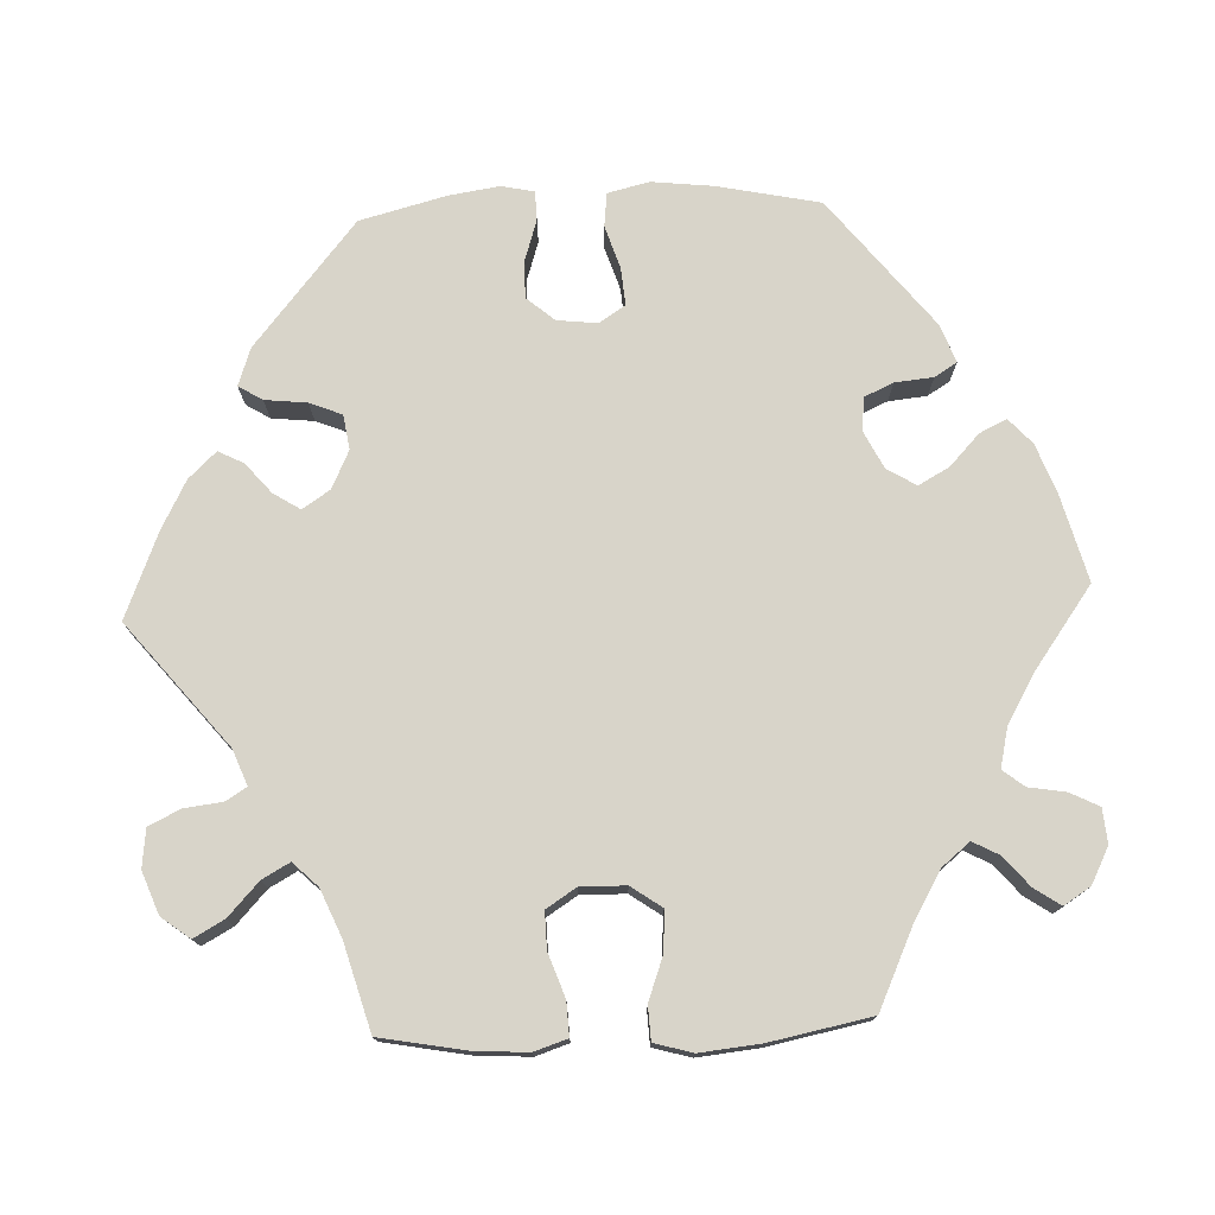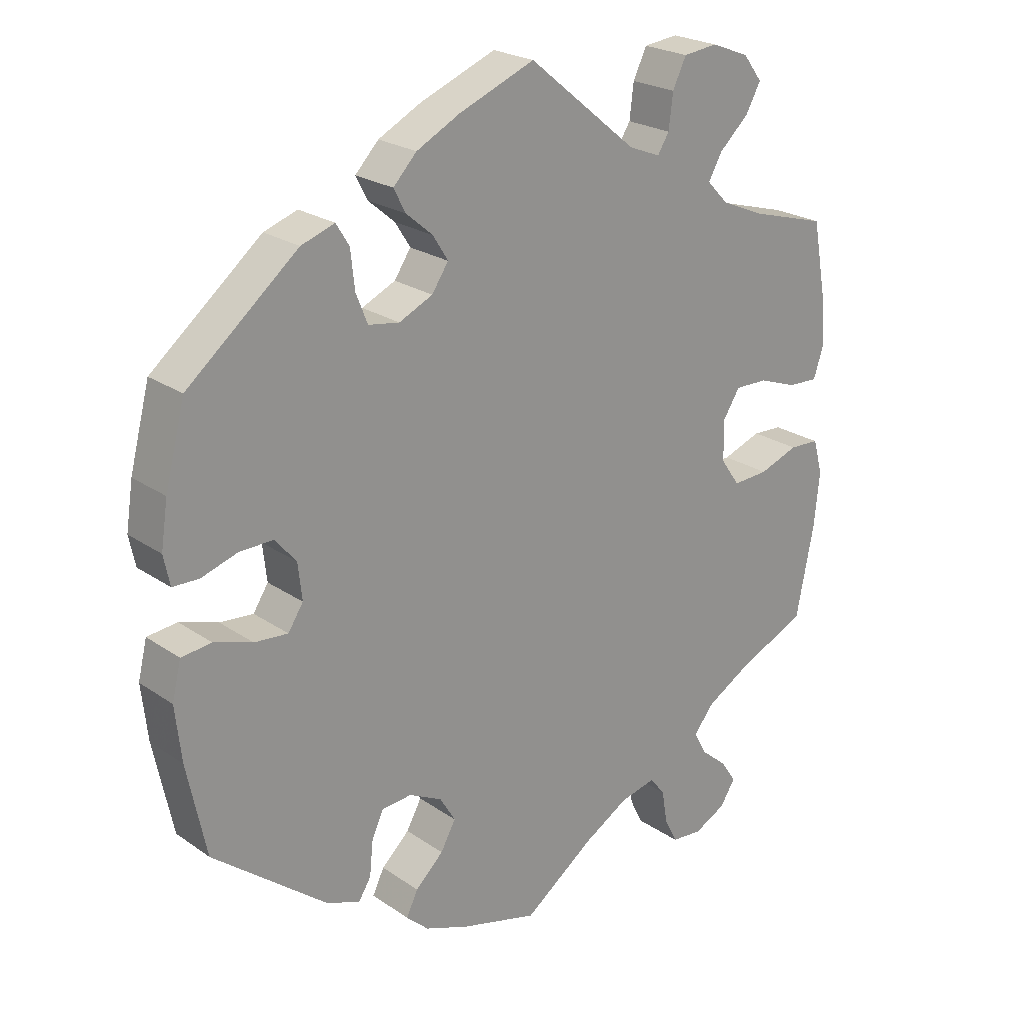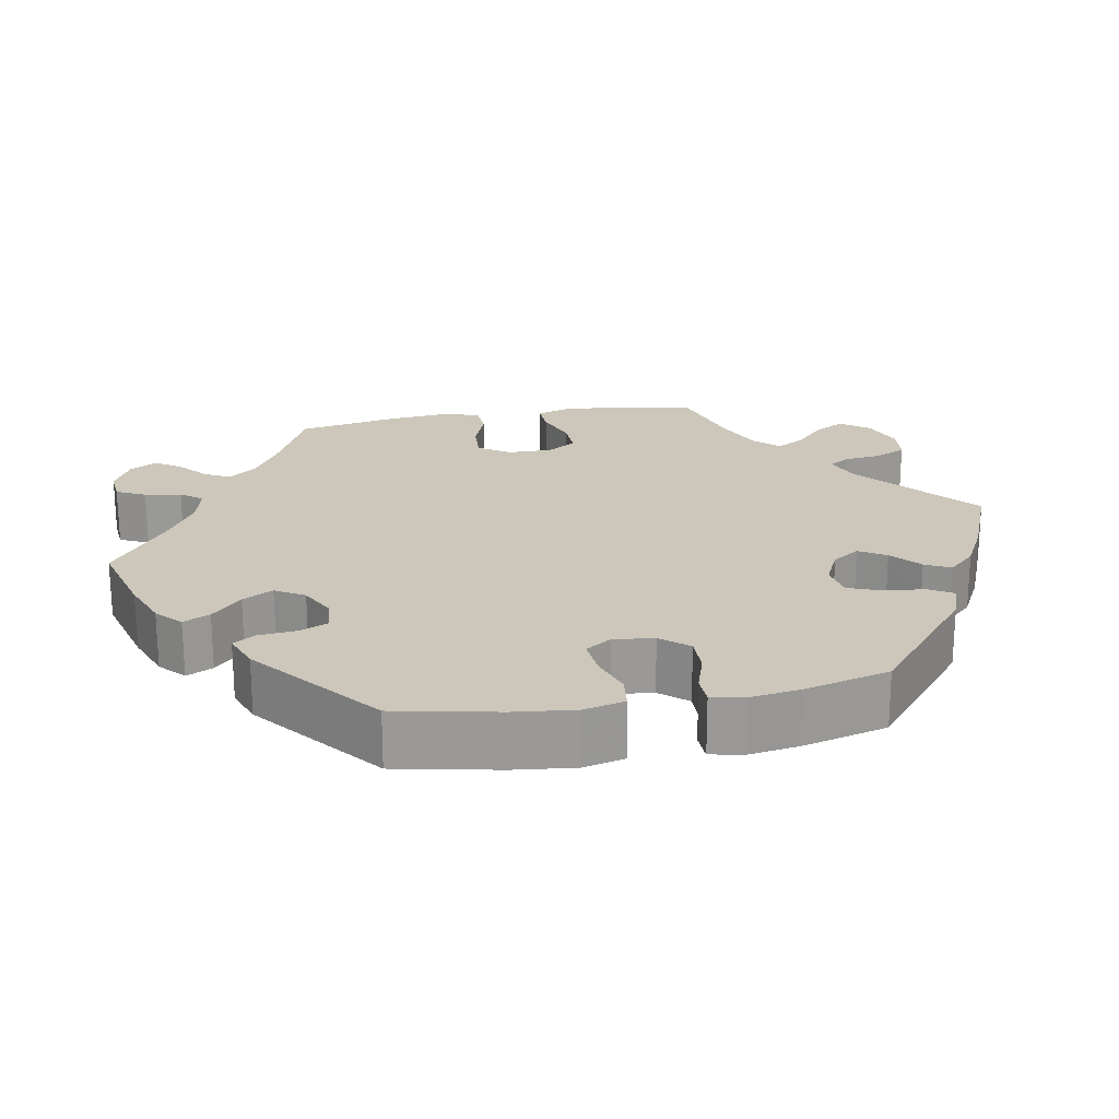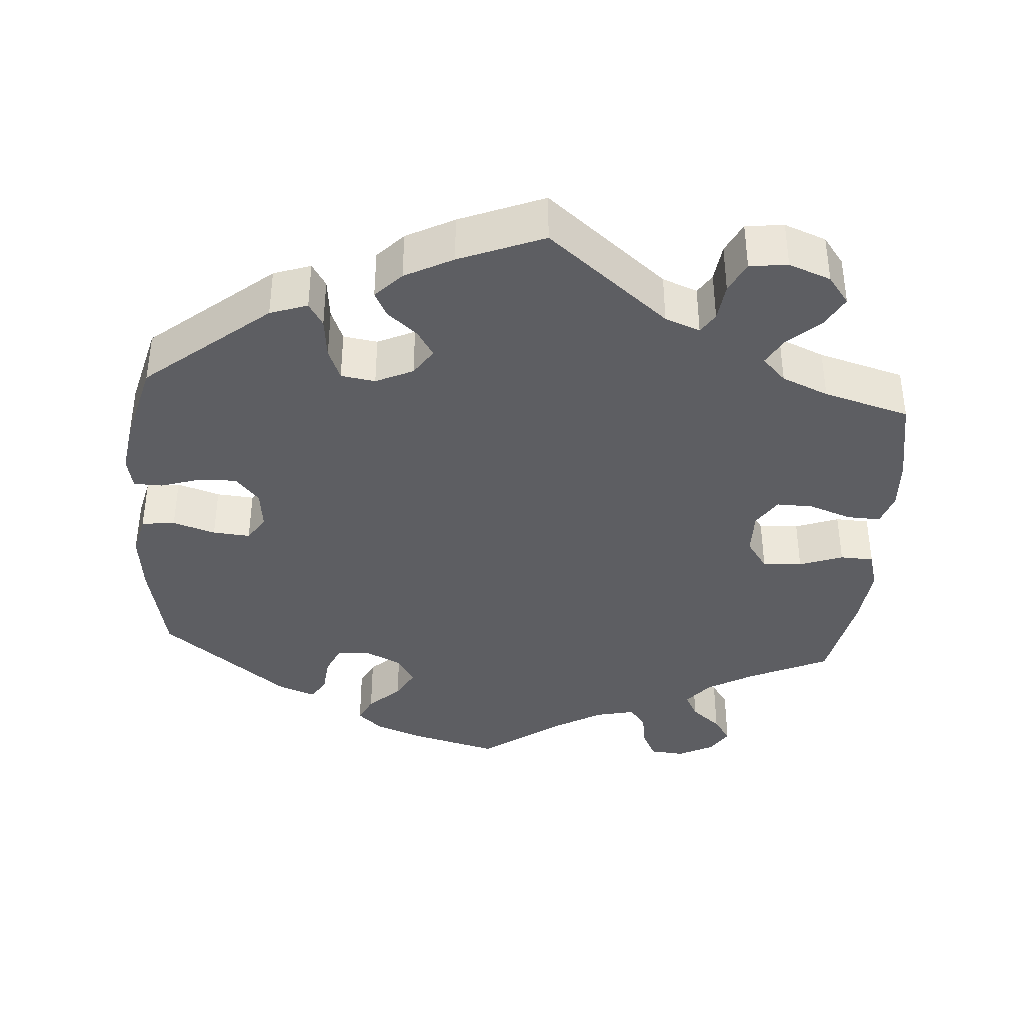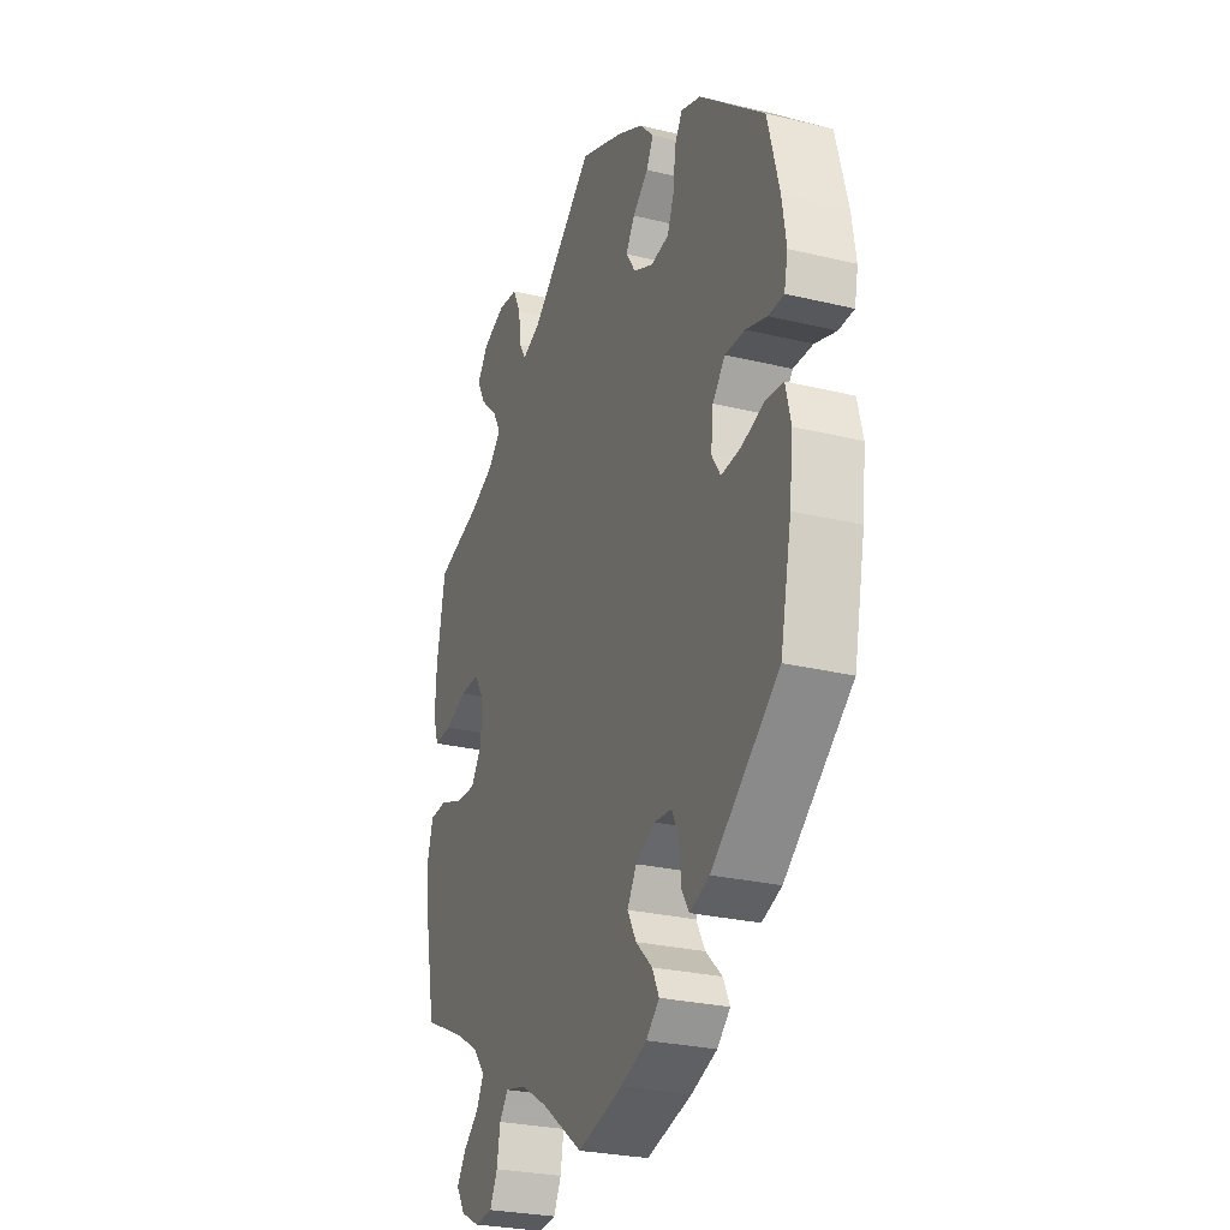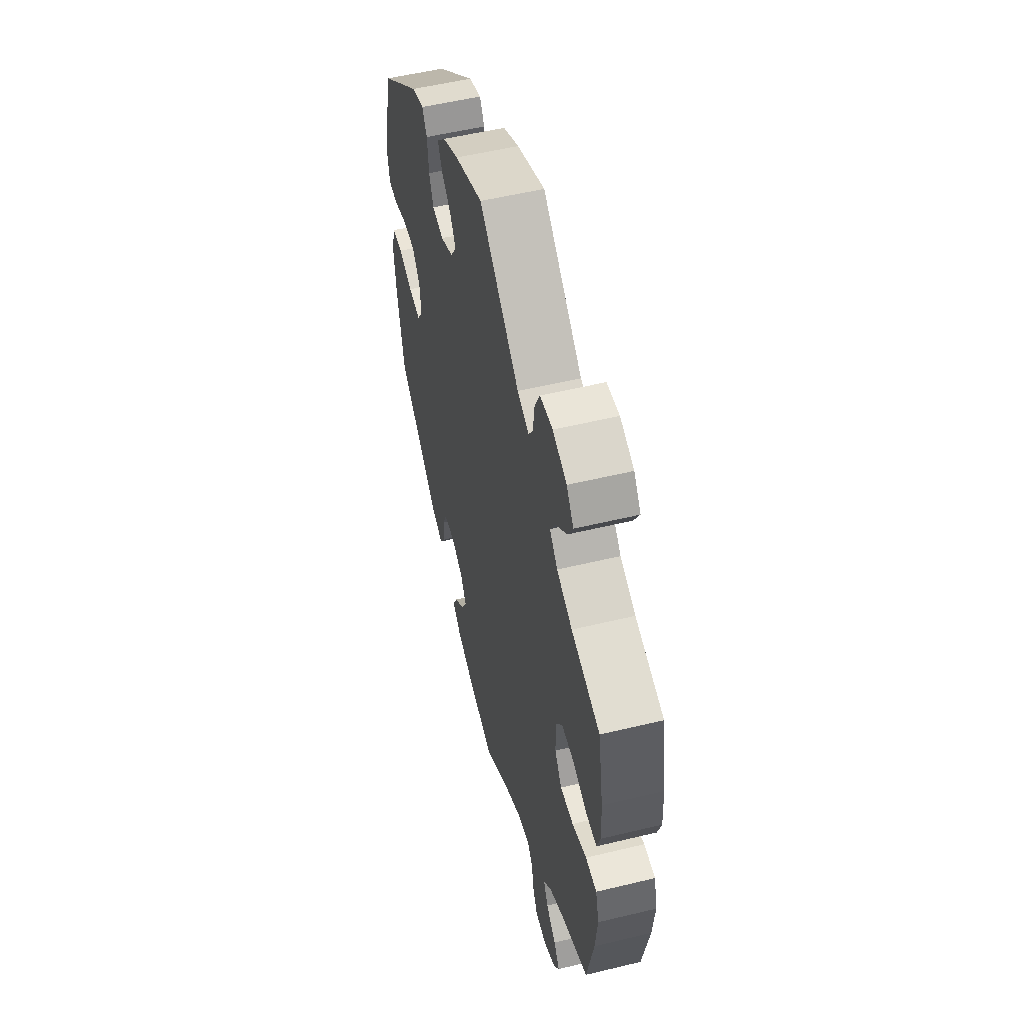
<metadata>
{"format":"obj","ext":"obj","renderer":"f3d","projection":"perspective","resolution":1024,"background":"white","views":[{"elev":75.7,"azim":87.6,"up":"+Y"},{"elev":23.1,"azim":-40.8,"up":"+Z"},{"elev":21.3,"azim":-100.5,"up":"+Y"},{"elev":-38.5,"azim":-4.2,"up":"+Y"},{"elev":-26.9,"azim":-110.6,"up":"+Z"},{"elev":54.1,"azim":75.6,"up":"+Z"}]}
</metadata>
<code>
v -0.339 0.07 0.422
v -0.29 0.07 0.439
v -0.271 0.07 0.408
v -0.265 0.07 0.353
v -0.248 0.07 0.311
v -0.203 0.07 0.304
v -0.154 0.07 0.327
v -0.13 0.07 0.363
v -0.152 0.07 0.398
v -0.191 0.07 0.431
v -0.208 0.07 0.464
v -0.174 0.07 0.5
v -0.111 0.07 0.533
v 0 0.07 0.578
v 0.159 0.07 0.448
v 0.205 0.07 0.43
v 0.222 0.07 0.457
v 0.228 0.07 0.507
v 0.248 0.07 0.548
v 0.298 0.07 0.554
v 0.353 0.07 0.533
v 0.381 0.07 0.496
v 0.359 0.07 0.456
v 0.316 0.07 0.416
v 0.296 0.07 0.38
v 0.327 0.07 0.348
v 0.388 0.07 0.322
v 0.501 0.07 0.29
v 0.522 0.07 0.176
v 0.526 0.07 0.108
v 0.512 0.07 0.065
v 0.468 0.07 0.067
v 0.412 0.07 0.087
v 0.364 0.07 0.088
v 0.339 0.07 0.049
v 0.34 0.07 -0.01
v 0.368 0.07 -0.05
v 0.42 0.07 -0.047
v 0.477 0.07 -0.026
v 0.521 0.07 -0.028
v 0.535 0.07 -0.078
v 0.527 0.07 -0.157
v 0.501 0.07 -0.289
v 0.395 0.07 -0.338
v 0.335 0.07 -0.373
v 0.305 0.07 -0.41
v 0.323 0.07 -0.444
v 0.362 0.07 -0.477
v 0.385 0.07 -0.511
v 0.363 0.07 -0.546
v 0.316 0.07 -0.57
v 0.271 0.07 -0.566
v 0.252 0.07 -0.528
v 0.244 0.07 -0.48
v 0.222 0.07 -0.452
v 0.17 0.07 -0.464
v 0.104 0.07 -0.503
v 0.001 0.07 -0.578
v -0.112 0.07 -0.548
v -0.176 0.07 -0.524
v -0.209 0.07 -0.494
v -0.192 0.07 -0.459
v -0.151 0.07 -0.42
v -0.129 0.07 -0.38
v -0.152 0.07 -0.342
v -0.2 0.07 -0.318
v -0.244 0.07 -0.322
v -0.261 0.07 -0.36
v -0.266 0.07 -0.41
v -0.284 0.07 -0.439
v -0.333 0.07 -0.421
v -0.5 0.07 -0.289
v -0.528 0.07 -0.155
v -0.537 0.07 -0.075
v -0.524 0.07 -0.021
v -0.48 0.07 -0.016
v -0.424 0.07 -0.034
v -0.375 0.07 -0.038
v -0.353 0.07 -0.004
v -0.359 0.07 0.049
v -0.39 0.07 0.085
v -0.439 0.07 0.084
v -0.492 0.07 0.067
v -0.53 0.07 0.068
v -0.539 0.07 0.111
v -0.529 0.07 0.177
v -0.5 0.07 0.289
v -0.339 0 0.422
v -0.29 0 0.439
v -0.271 0 0.408
v -0.265 0 0.353
v -0.248 0 0.311
v -0.203 0 0.304
v -0.154 0 0.327
v -0.13 0 0.363
v -0.152 0 0.398
v -0.191 0 0.431
v -0.208 0 0.464
v -0.174 0 0.5
v -0.111 0 0.533
v 0 0 0.578
v 0.159 0 0.448
v 0.205 0 0.43
v 0.222 0 0.457
v 0.228 0 0.507
v 0.248 0 0.548
v 0.298 0 0.554
v 0.353 0 0.533
v 0.381 0 0.496
v 0.359 0 0.456
v 0.316 0 0.416
v 0.296 0 0.38
v 0.327 0 0.348
v 0.388 0 0.322
v 0.501 0 0.29
v 0.522 0 0.176
v 0.526 0 0.108
v 0.512 0 0.065
v 0.468 0 0.067
v 0.412 0 0.087
v 0.364 0 0.088
v 0.339 0 0.049
v 0.34 0 -0.01
v 0.368 0 -0.05
v 0.42 0 -0.047
v 0.477 0 -0.026
v 0.521 0 -0.028
v 0.535 0 -0.078
v 0.527 0 -0.157
v 0.501 0 -0.289
v 0.395 0 -0.338
v 0.335 0 -0.373
v 0.305 0 -0.41
v 0.323 0 -0.444
v 0.362 0 -0.477
v 0.385 0 -0.511
v 0.363 0 -0.546
v 0.316 0 -0.57
v 0.271 0 -0.566
v 0.252 0 -0.528
v 0.244 0 -0.48
v 0.222 0 -0.452
v 0.17 0 -0.464
v 0.104 0 -0.503
v 0.001 0 -0.578
v -0.112 0 -0.548
v -0.176 0 -0.524
v -0.209 0 -0.494
v -0.192 0 -0.459
v -0.151 0 -0.42
v -0.129 0 -0.38
v -0.152 0 -0.342
v -0.2 0 -0.318
v -0.244 0 -0.322
v -0.261 0 -0.36
v -0.266 0 -0.41
v -0.284 0 -0.439
v -0.333 0 -0.421
v -0.5 0 -0.289
v -0.528 0 -0.155
v -0.537 0 -0.075
v -0.524 0 -0.021
v -0.48 0 -0.016
v -0.424 0 -0.034
v -0.375 0 -0.038
v -0.353 0 -0.004
v -0.359 0 0.049
v -0.39 0 0.085
v -0.439 0 0.084
v -0.492 0 0.067
v -0.53 0 0.068
v -0.539 0 0.111
v -0.529 0 0.177
v -0.5 0 0.289
f 82 83 84 85
f 81 82 85 86
f 74 75 76 77
f 74 77 78
f 73 74 78
f 72 73 78
f 71 72 78 79
f 68 69 70 71
f 67 68 71 79
f 60 61 62 63
f 60 63 64
f 57 58 59 60
f 56 57 60 64
f 55 56 64 65
f 51 52 53 54
f 51 54 55
f 50 51 55
f 47 48 49 50
f 46 47 50 55
f 45 46 55 65
f 41 42 43 44
f 38 39 40 41
f 37 38 41 44
f 36 37 44 45
f 30 31 32 33
f 30 33 34
f 27 28 29 30
f 26 27 30 34
f 25 26 34 35
f 21 22 23 24
f 21 24 25
f 20 21 25
f 17 18 19 20
f 16 17 20 25
f 15 16 25 35
f 9 10 11 12
f 8 9 12 13
f 1 2 3 4
f 1 4 5
f 81 86 87 1
f 66 67 79 80
f 45 65 66 80
f 8 13 14 15
f 7 8 15 35
f 6 7 35 36
f 80 81 1 5
f 36 45 80
f 5 6 36 80
f 172 171 170 169
f 173 172 169 168
f 164 163 162 161
f 165 164 161
f 165 161 160
f 165 160 159
f 166 165 159 158
f 158 157 156 155
f 166 158 155 154
f 150 149 148 147
f 151 150 147
f 147 146 145 144
f 151 147 144 143
f 152 151 143 142
f 141 140 139 138
f 142 141 138
f 142 138 137
f 137 136 135 134
f 142 137 134 133
f 152 142 133 132
f 131 130 129 128
f 128 127 126 125
f 131 128 125 124
f 132 131 124 123
f 120 119 118 117
f 121 120 117
f 117 116 115 114
f 121 117 114 113
f 122 121 113 112
f 111 110 109 108
f 112 111 108
f 112 108 107
f 107 106 105 104
f 112 107 104 103
f 122 112 103 102
f 99 98 97 96
f 100 99 96 95
f 91 90 89 88
f 92 91 88
f 88 174 173 168
f 167 166 154 153
f 167 153 152 132
f 102 101 100 95
f 122 102 95 94
f 123 122 94 93
f 92 88 168 167
f 167 132 123
f 167 123 93 92
f 1 88 89 2
f 2 89 90 3
f 3 90 91 4
f 4 91 92 5
f 5 92 93 6
f 6 93 94 7
f 7 94 95 8
f 8 95 96 9
f 9 96 97 10
f 10 97 98 11
f 11 98 99 12
f 12 99 100 13
f 13 100 101 14
f 14 101 102 15
f 15 102 103 16
f 16 103 104 17
f 17 104 105 18
f 18 105 106 19
f 19 106 107 20
f 20 107 108 21
f 21 108 109 22
f 22 109 110 23
f 23 110 111 24
f 24 111 112 25
f 25 112 113 26
f 26 113 114 27
f 27 114 115 28
f 28 115 116 29
f 29 116 117 30
f 30 117 118 31
f 31 118 119 32
f 32 119 120 33
f 33 120 121 34
f 34 121 122 35
f 35 122 123 36
f 36 123 124 37
f 37 124 125 38
f 38 125 126 39
f 39 126 127 40
f 40 127 128 41
f 41 128 129 42
f 42 129 130 43
f 43 130 131 44
f 44 131 132 45
f 45 132 133 46
f 46 133 134 47
f 47 134 135 48
f 48 135 136 49
f 49 136 137 50
f 50 137 138 51
f 51 138 139 52
f 52 139 140 53
f 53 140 141 54
f 54 141 142 55
f 55 142 143 56
f 56 143 144 57
f 57 144 145 58
f 58 145 146 59
f 59 146 147 60
f 60 147 148 61
f 61 148 149 62
f 62 149 150 63
f 63 150 151 64
f 64 151 152 65
f 65 152 153 66
f 66 153 154 67
f 67 154 155 68
f 68 155 156 69
f 69 156 157 70
f 70 157 158 71
f 71 158 159 72
f 72 159 160 73
f 73 160 161 74
f 74 161 162 75
f 75 162 163 76
f 76 163 164 77
f 77 164 165 78
f 78 165 166 79
f 79 166 167 80
f 80 167 168 81
f 81 168 169 82
f 82 169 170 83
f 83 170 171 84
f 84 171 172 85
f 85 172 173 86
f 86 173 174 87
f 87 174 88 1

</code>
